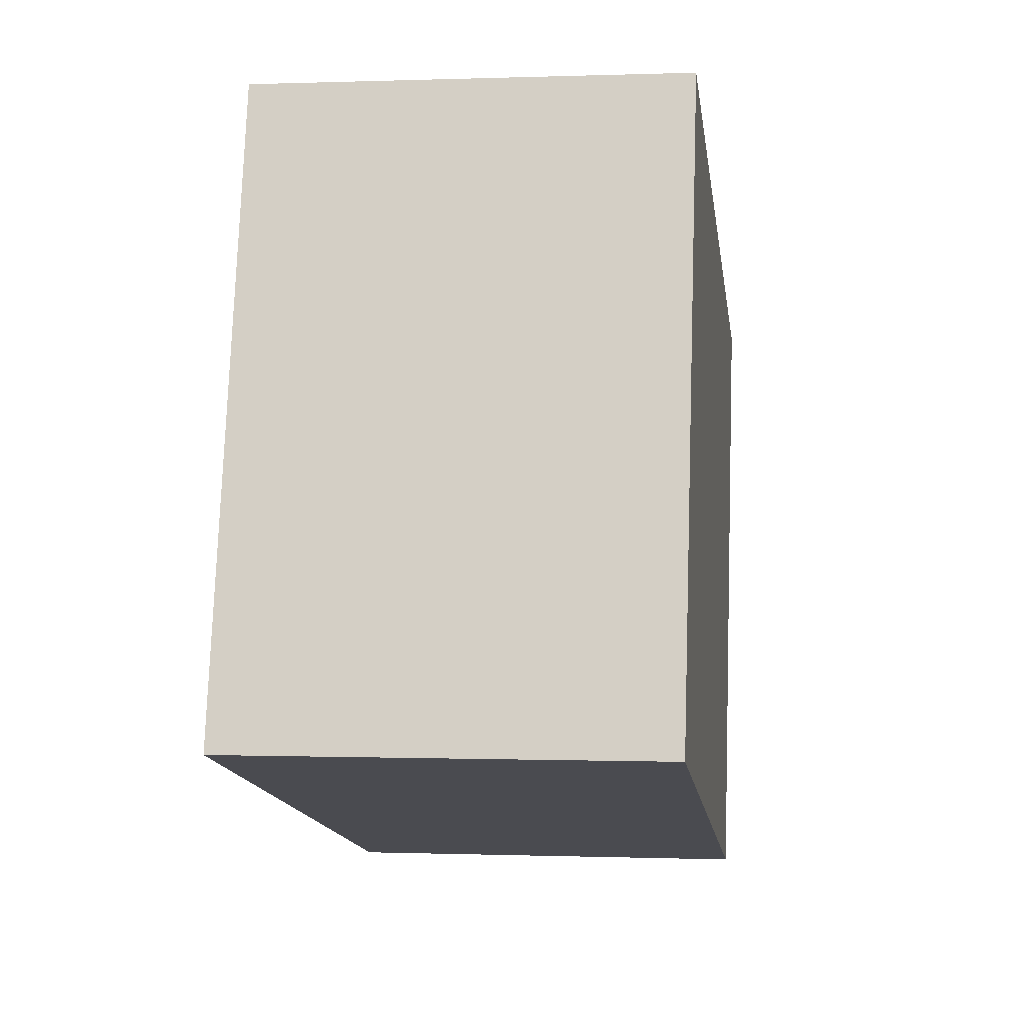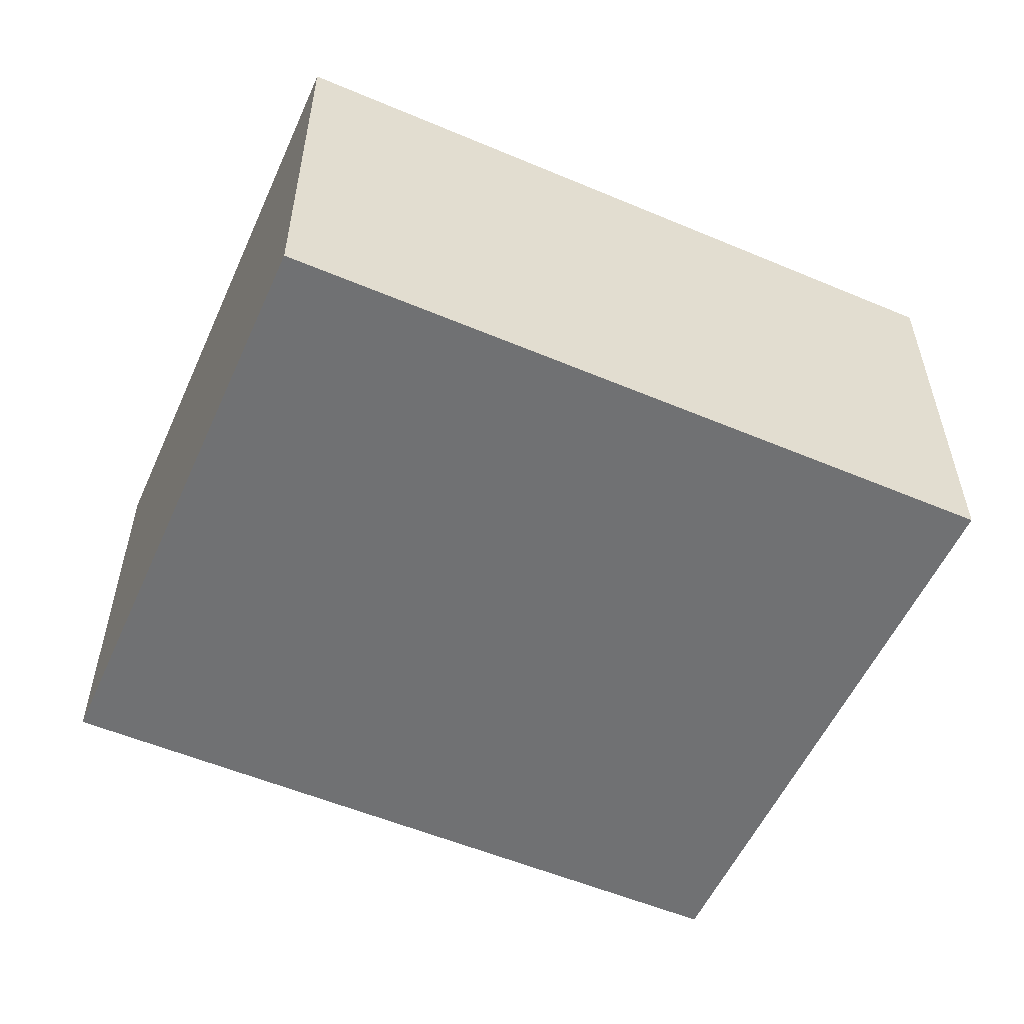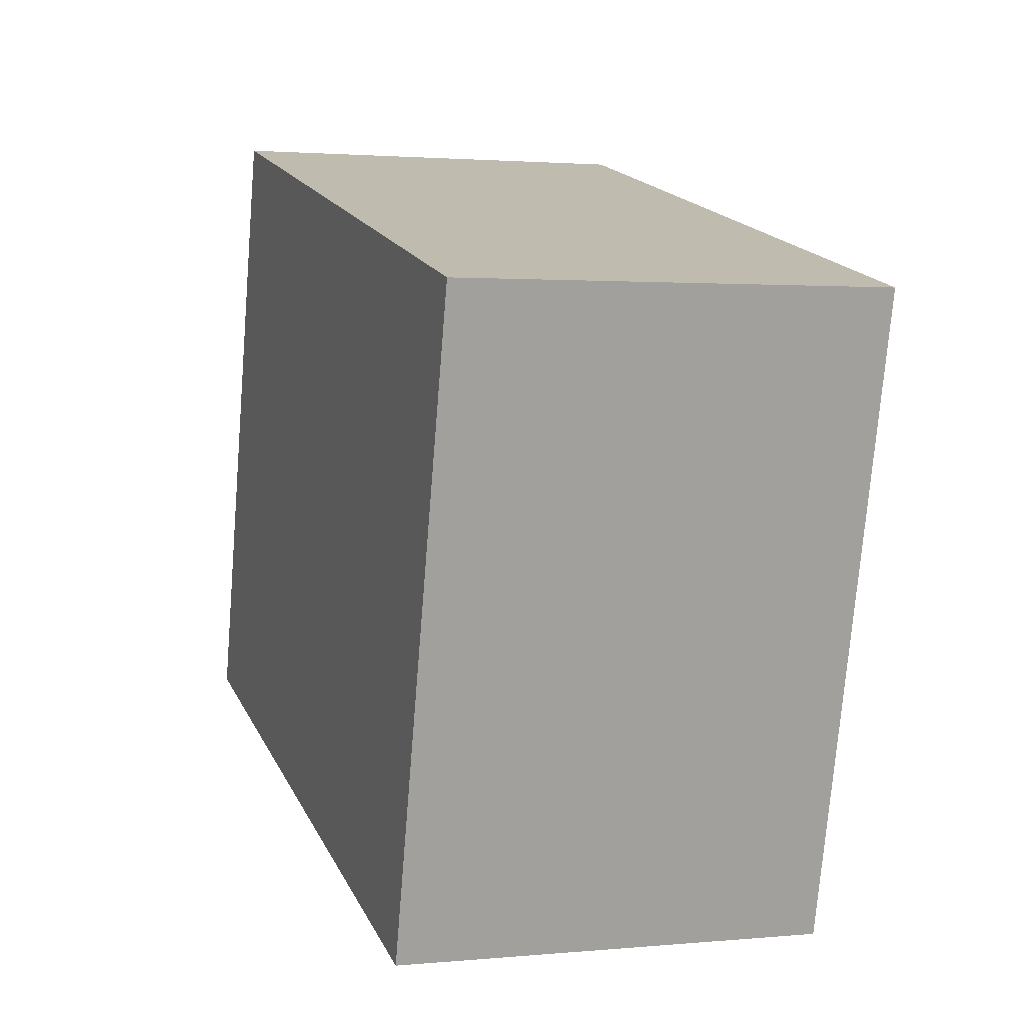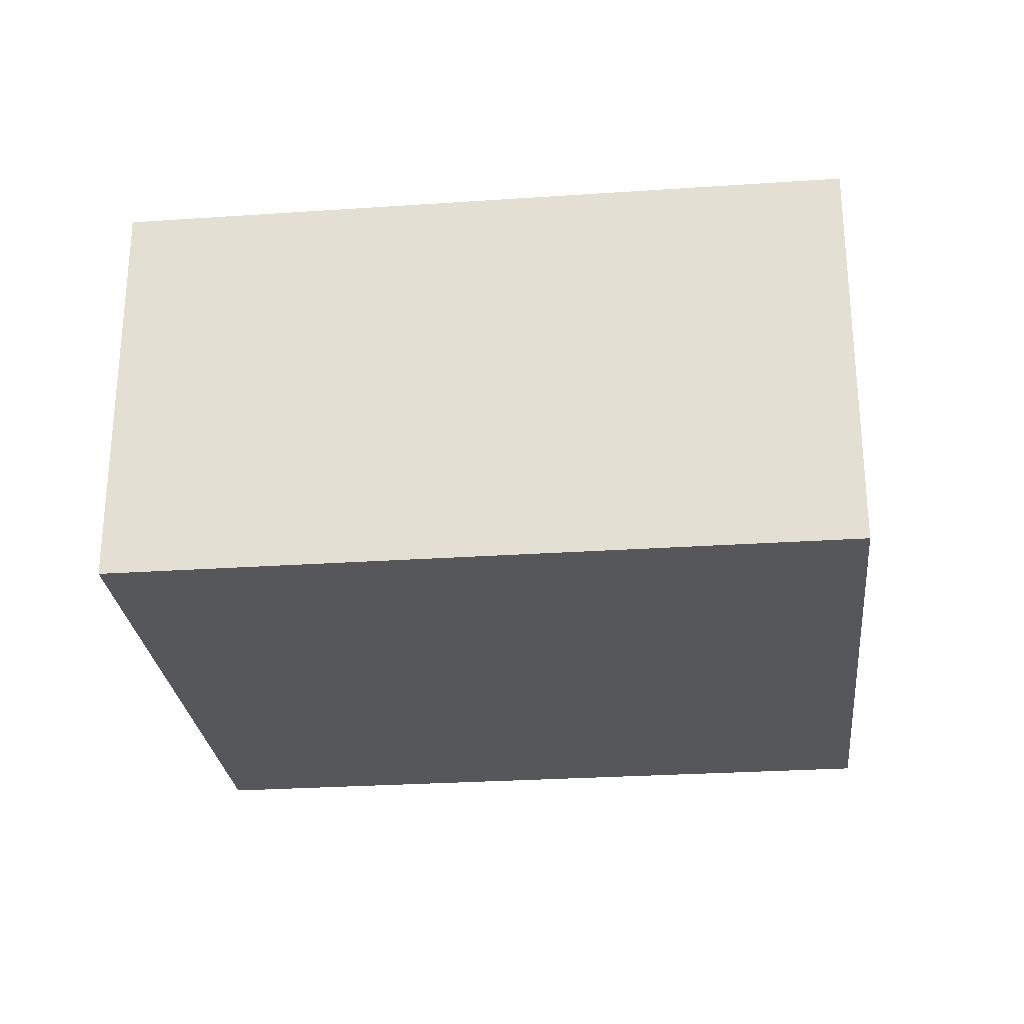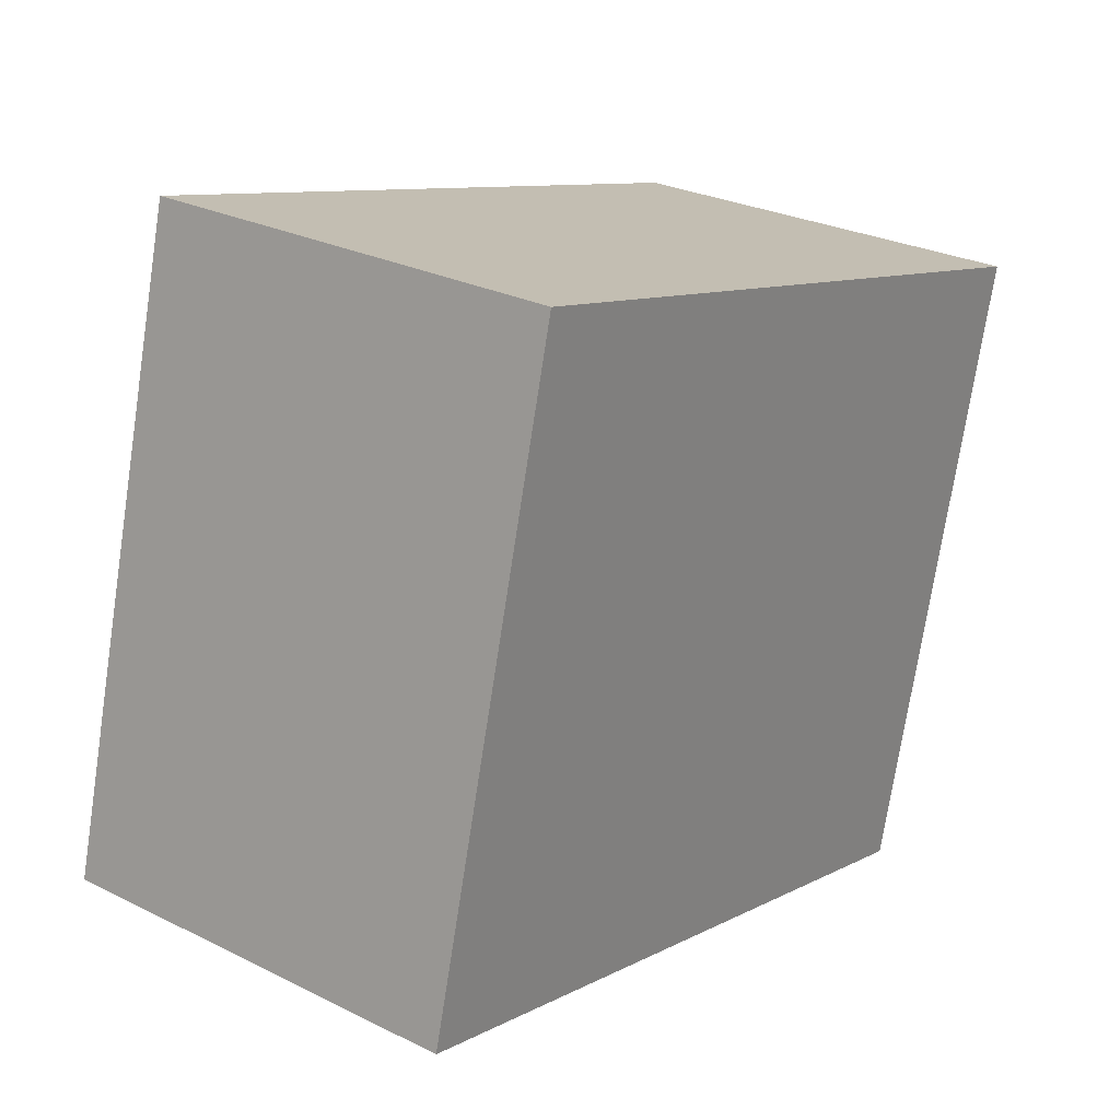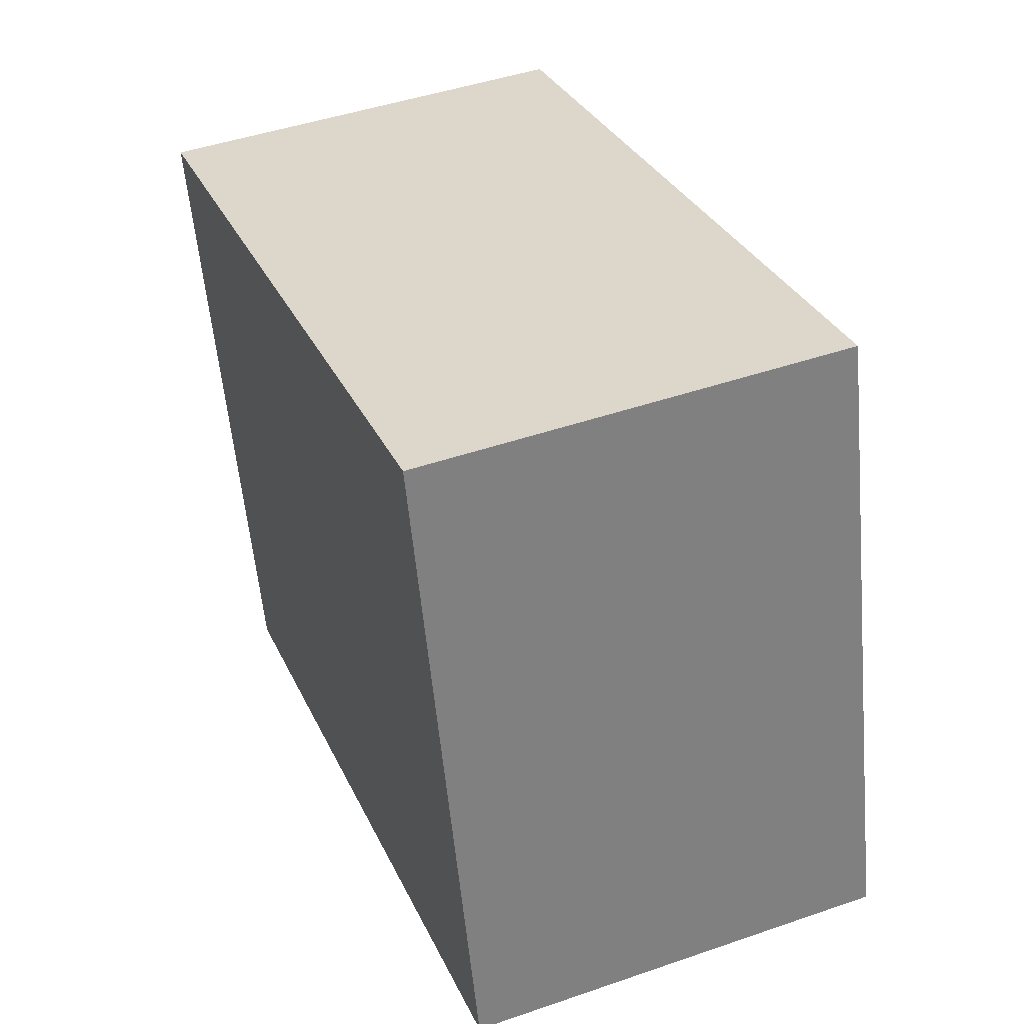
<metadata>
{"format":"obj","ext":"obj","renderer":"f3d","projection":"perspective","resolution":1024,"background":"white","views":[{"elev":-0.1,"azim":97.9,"up":"+Y"},{"elev":-55.1,"azim":-9.5,"up":"+Z"},{"elev":1.9,"azim":-108.9,"up":"+Y"},{"elev":-27.1,"azim":20.5,"up":"+Z"},{"elev":27.4,"azim":127.3,"up":"+Y"},{"elev":45.8,"azim":68.4,"up":"+Y"}]}
</metadata>
<code>
g default
v -3.881 -1.203 0.2
v -3.843 -1.35 0.2
v -3.706 -1.158 0.2
v -3.668 -1.305 0.2
v -3.706 -1.158 0.1
v -3.668 -1.305 0.1
v -3.881 -1.203 0.1
v -3.843 -1.35 0.1
g pCube142
f 1 2 4 3
f 3 4 6 5
f 5 6 8 7
f 7 8 2 1
f 2 8 6 4
f 7 1 3 5

</code>
